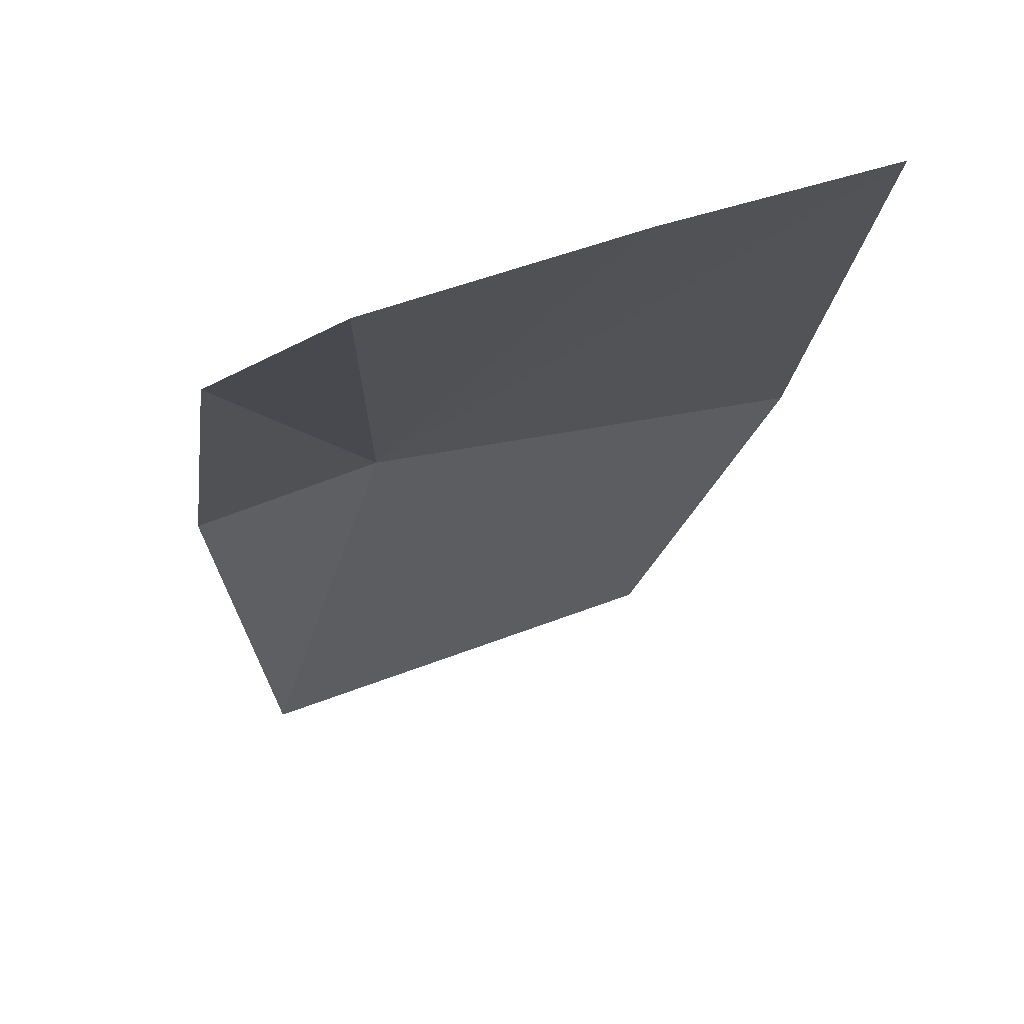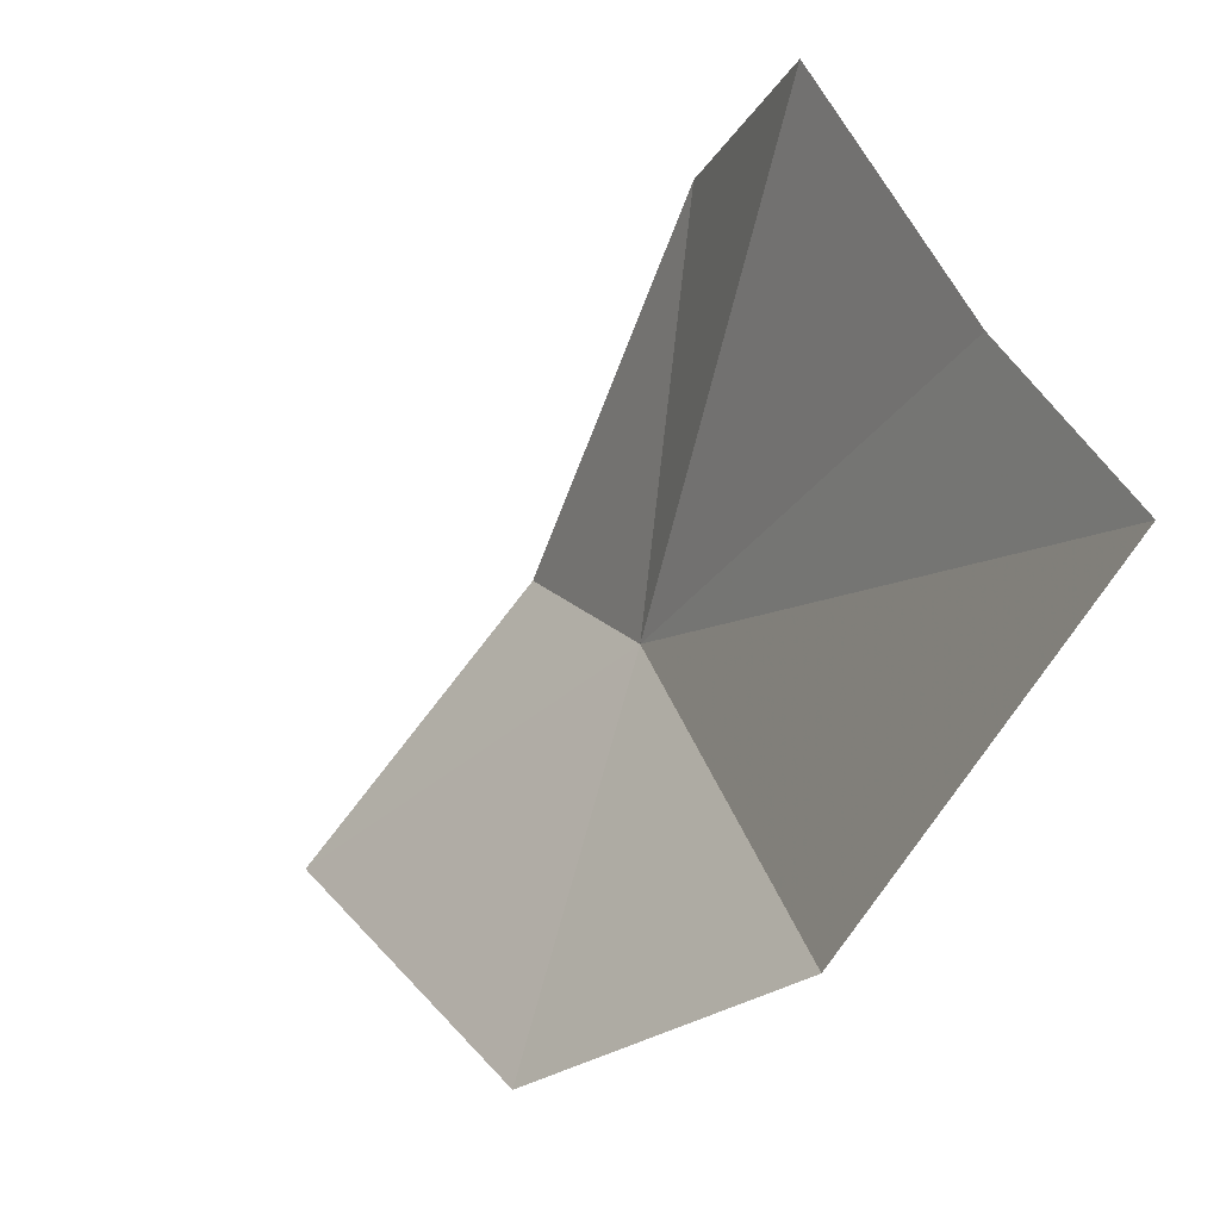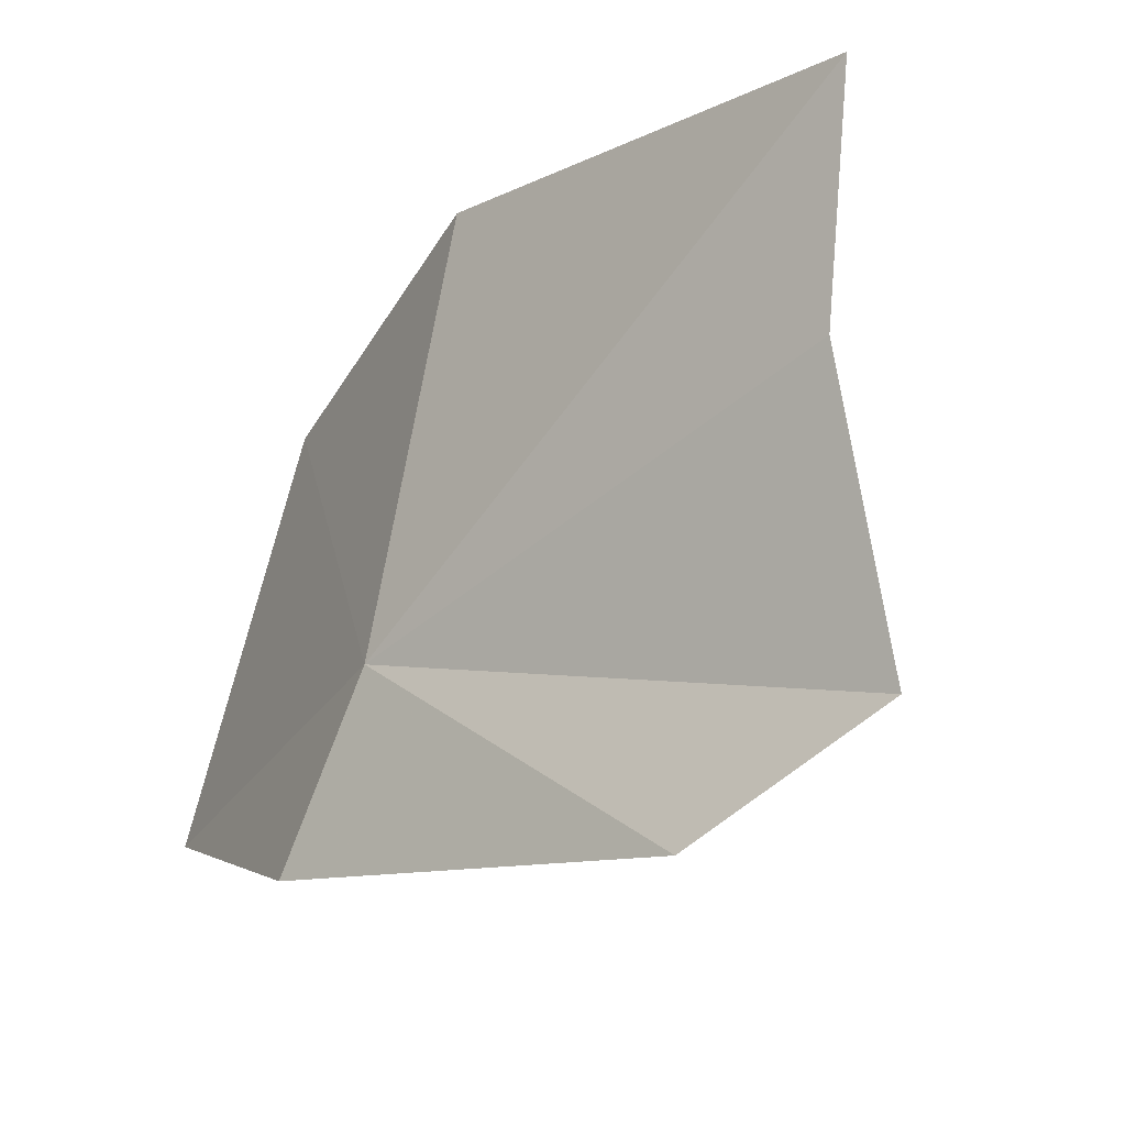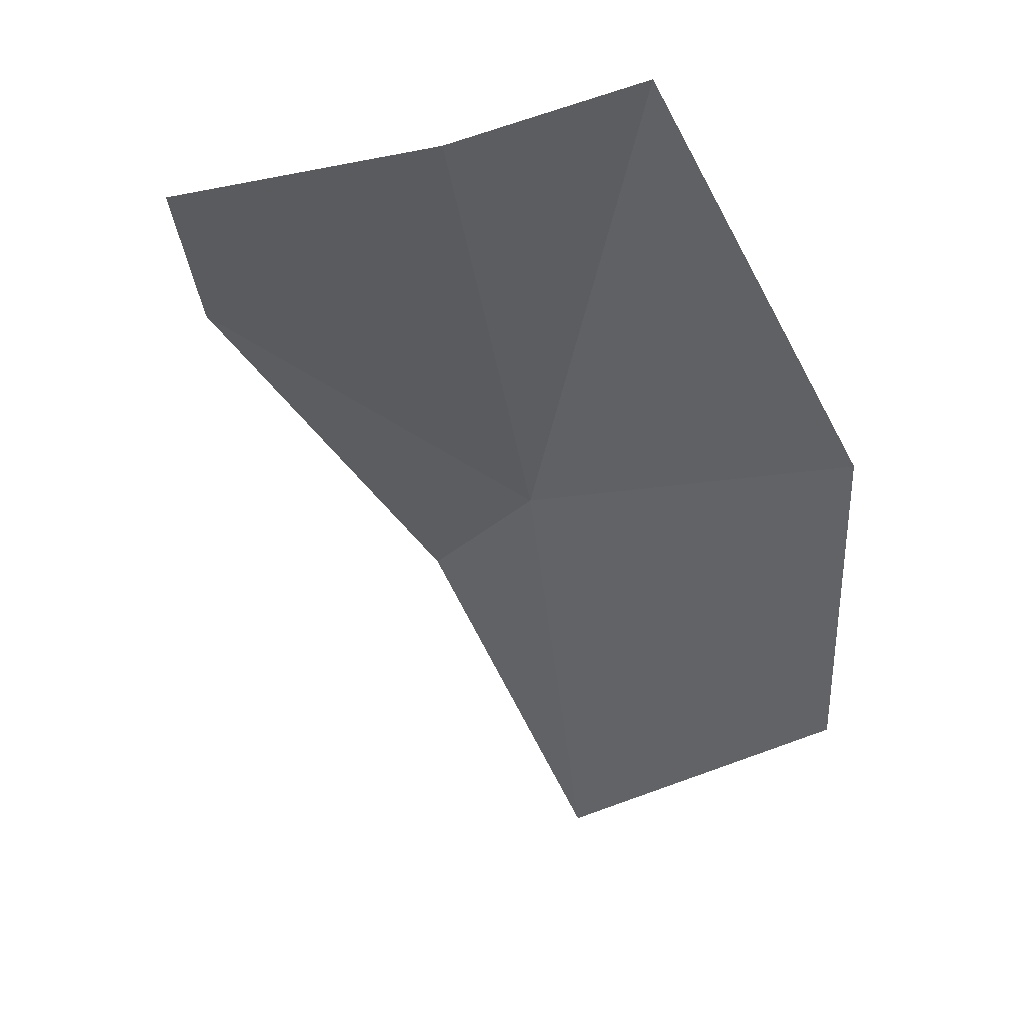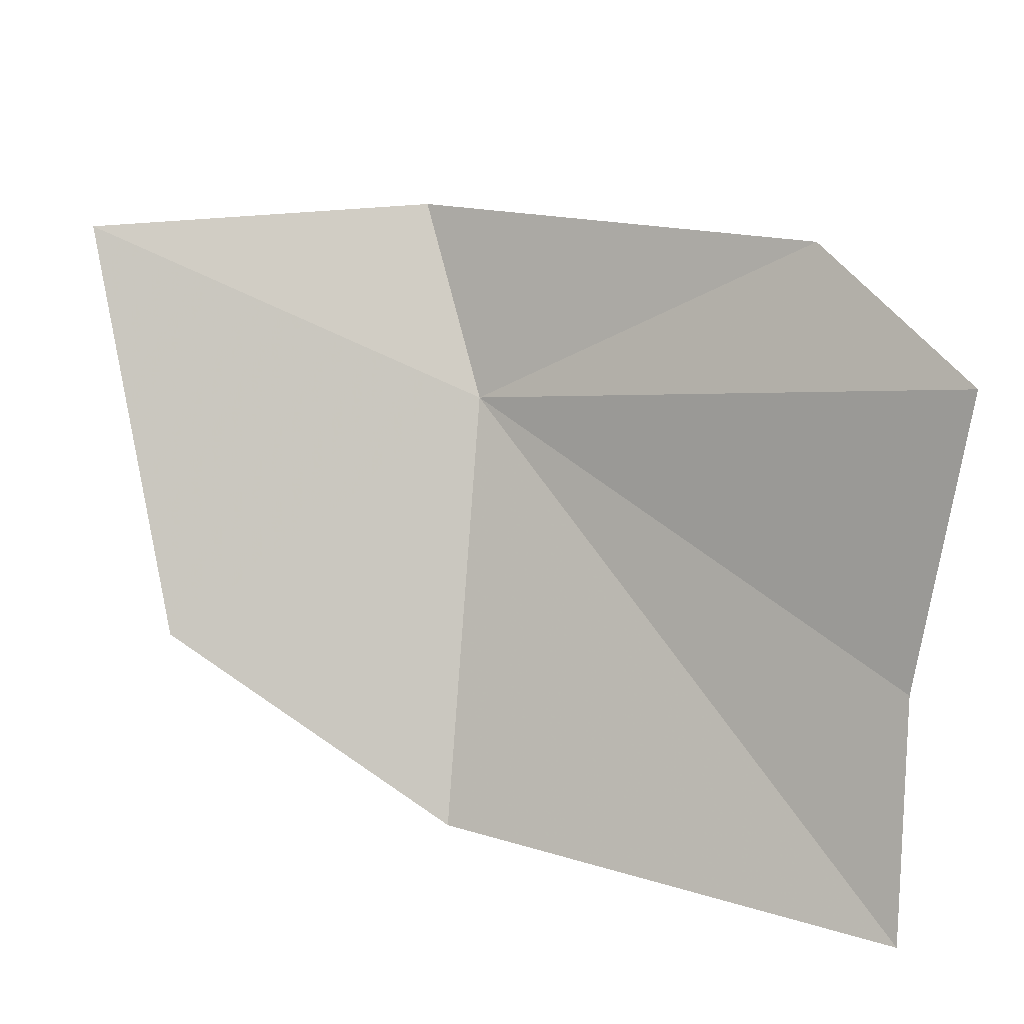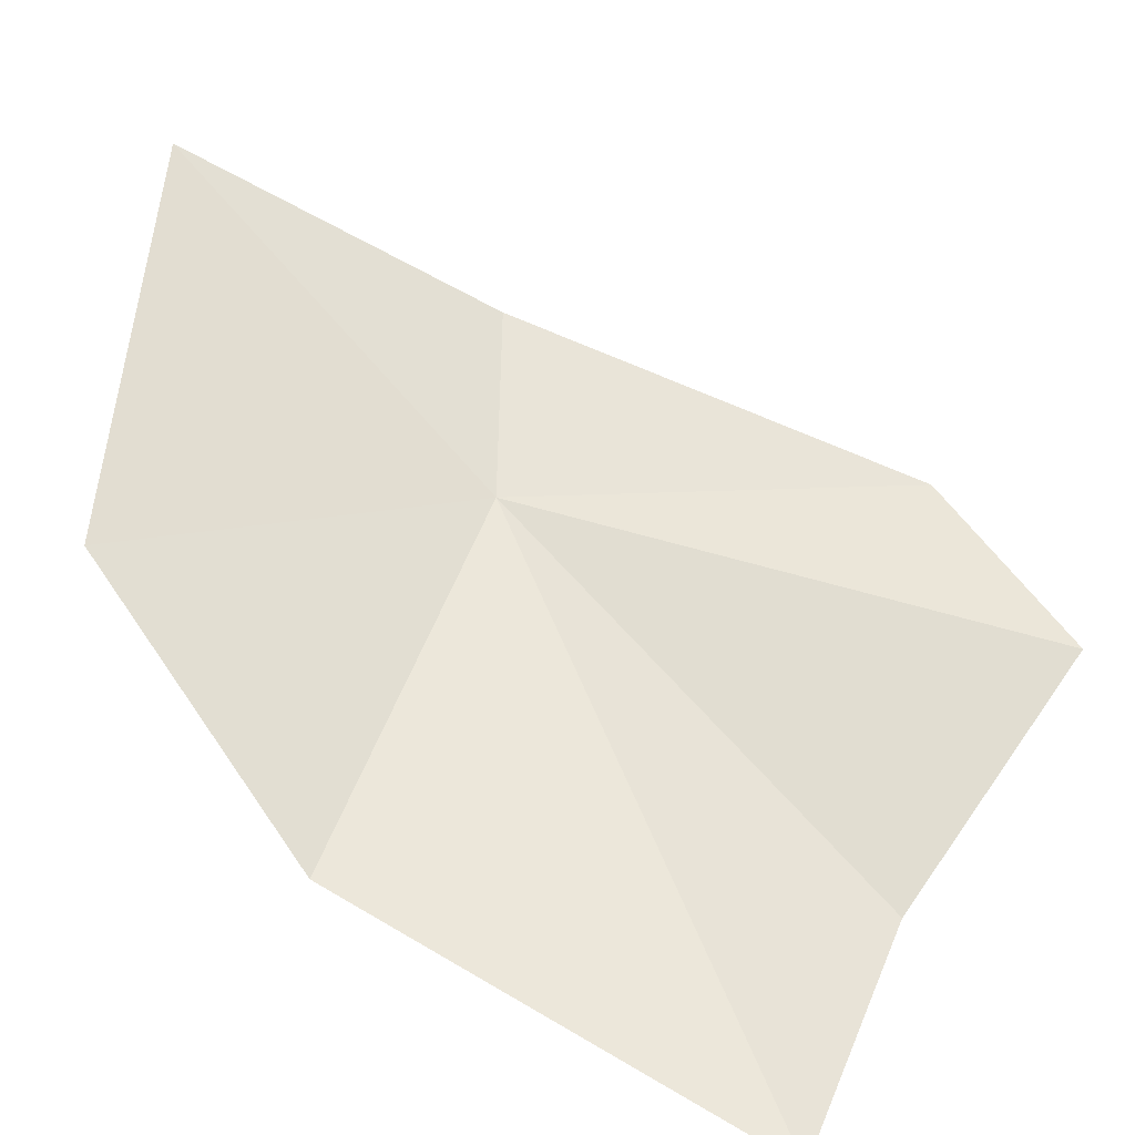
<metadata>
{"format":"obj","ext":"obj","renderer":"f3d","projection":"perspective","resolution":1024,"background":"white","views":[{"elev":22.8,"azim":113.2,"up":"+Y"},{"elev":-77.9,"azim":113.3,"up":"+Z"},{"elev":70.0,"azim":40.0,"up":"+Y"},{"elev":4.6,"azim":163.8,"up":"+Y"},{"elev":-34.4,"azim":66.9,"up":"+Z"},{"elev":-59.3,"azim":31.5,"up":"+Z"}]}
</metadata>
<code>
v -29.07 29.49 200
v -10.43 40.08 200
v -26.14 25.09 210
v -35.18 8.661 210
v -6.818 46.09 190
v -18.69 48.27 180
v -25.85 50.73 170
v -43.32 17.14 190
v -40.32 32.46 180
f 1 3 2
f 1 4 3
f 1 2 5
f 1 5 6
f 1 6 7
f 1 8 4
f 1 7 9
f 1 9 8

</code>
